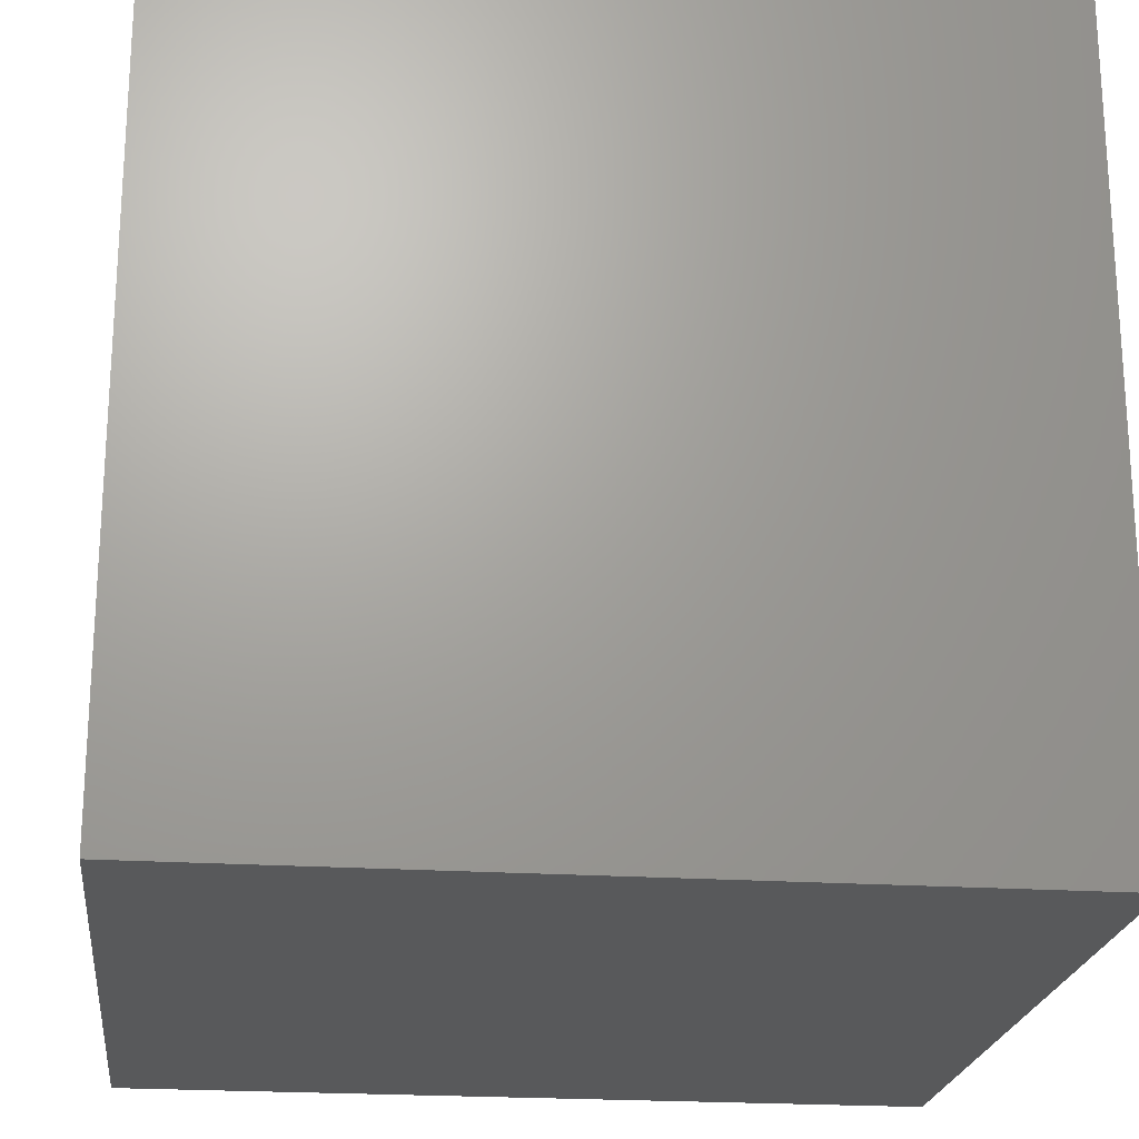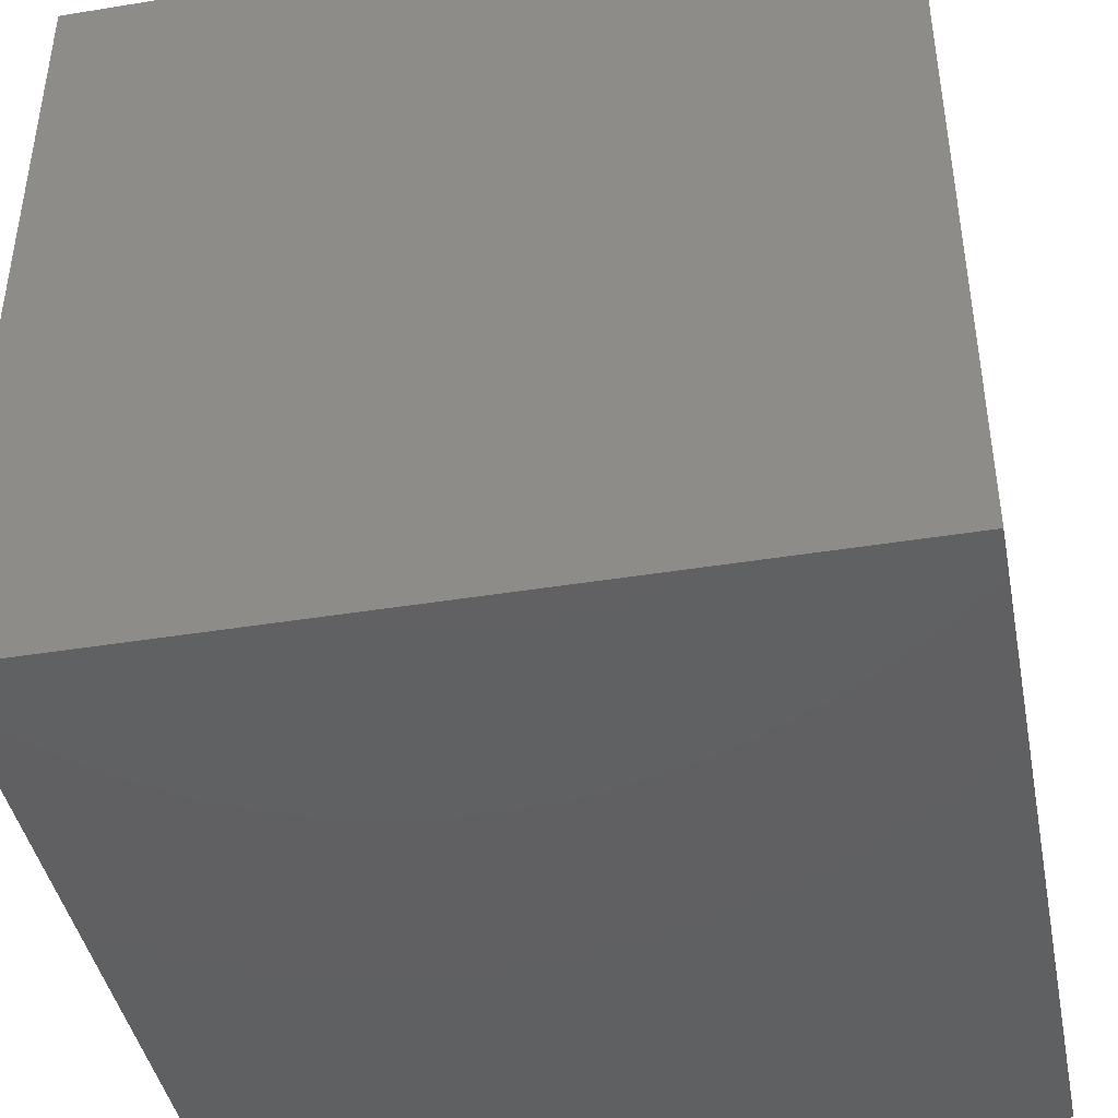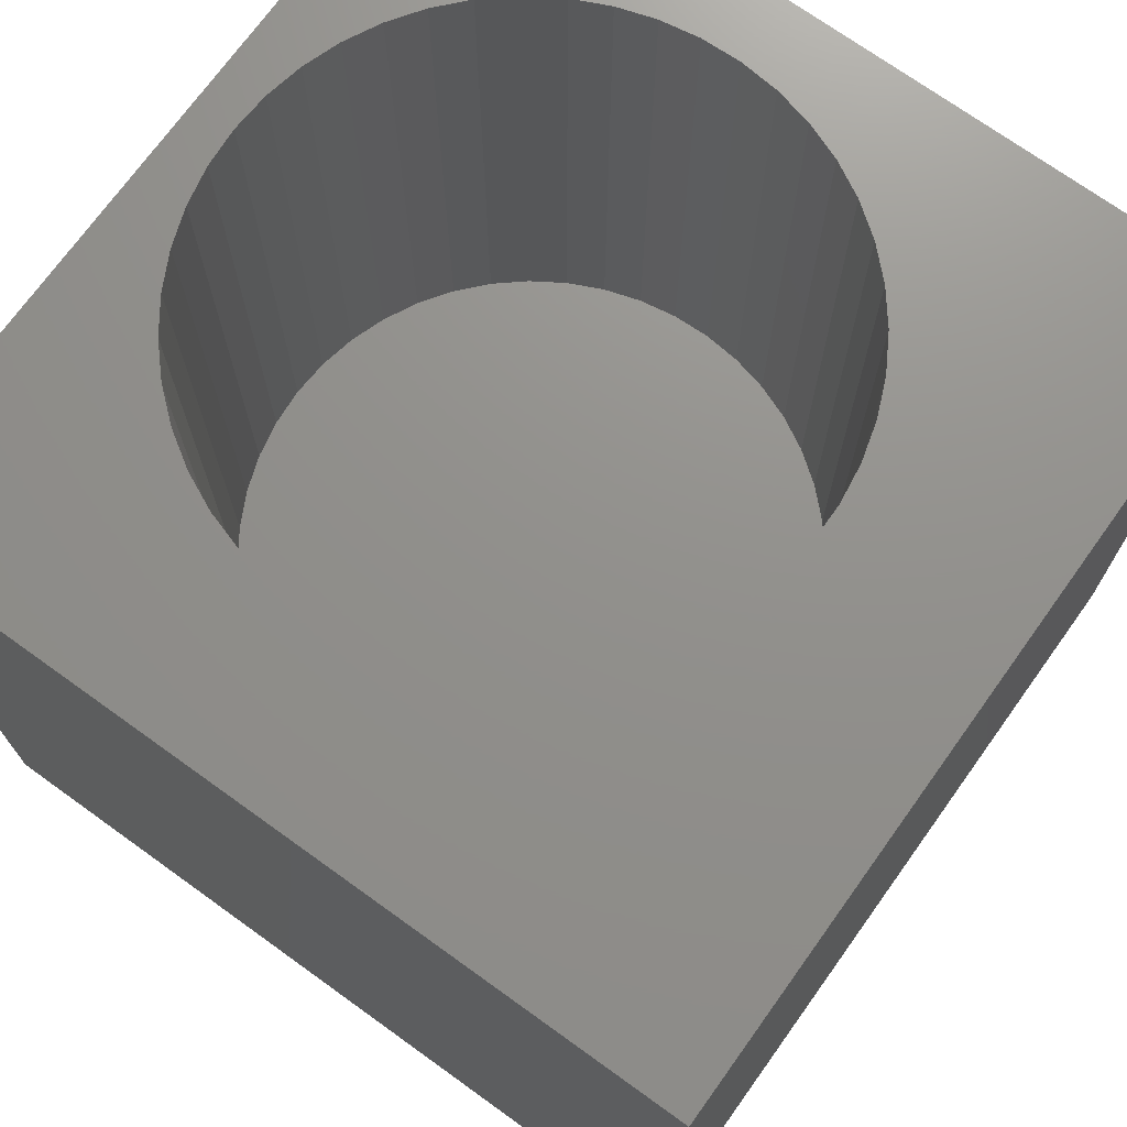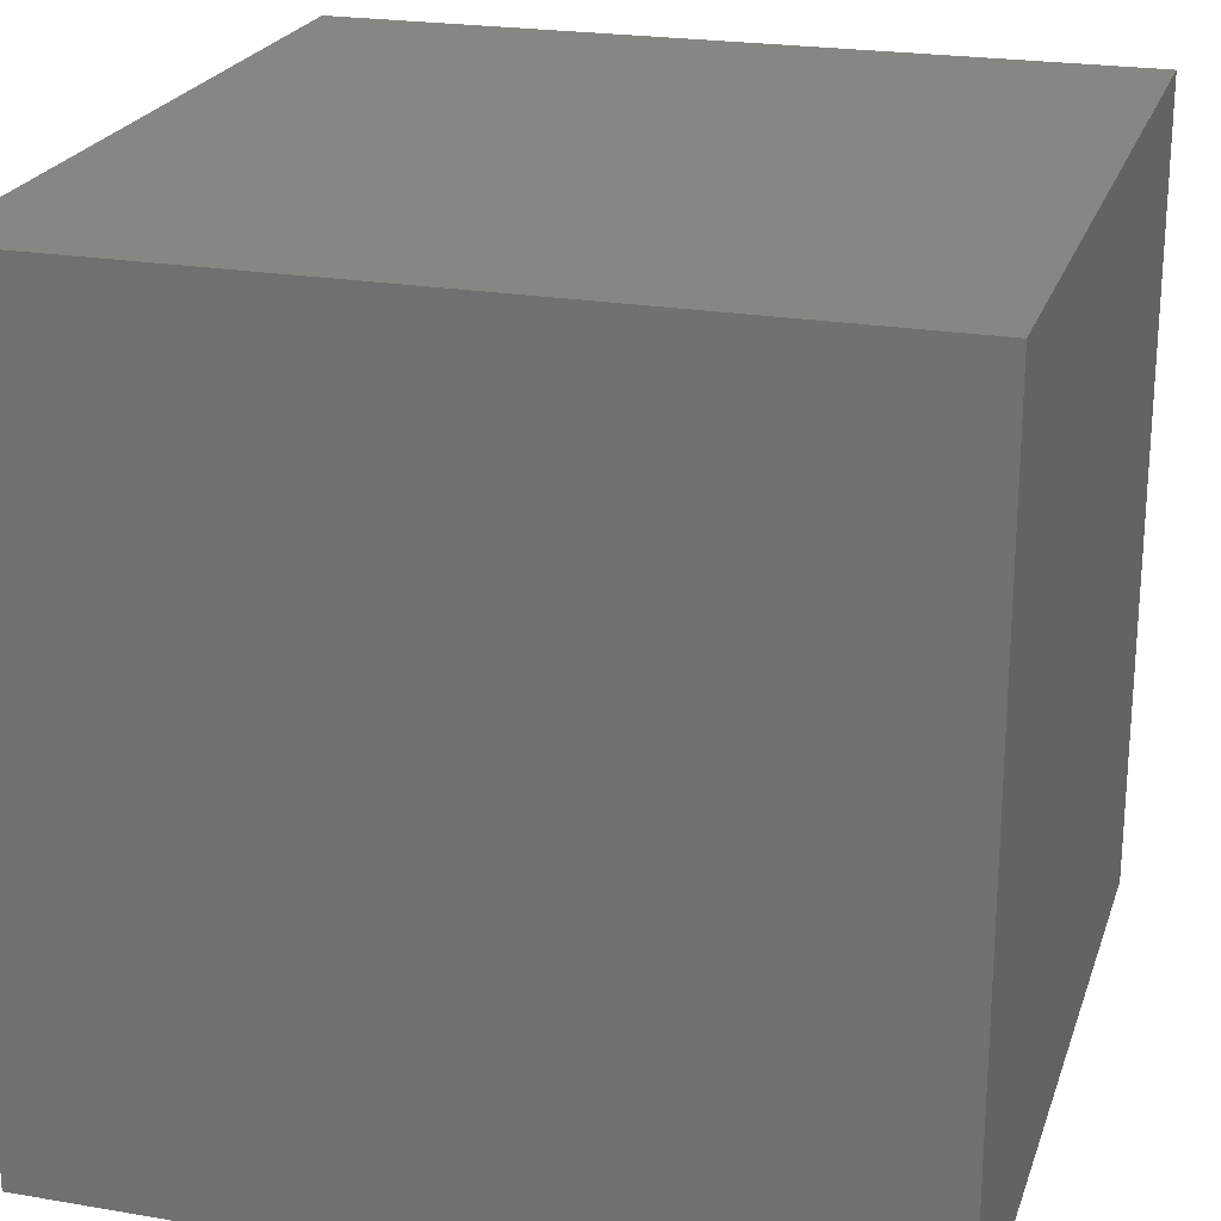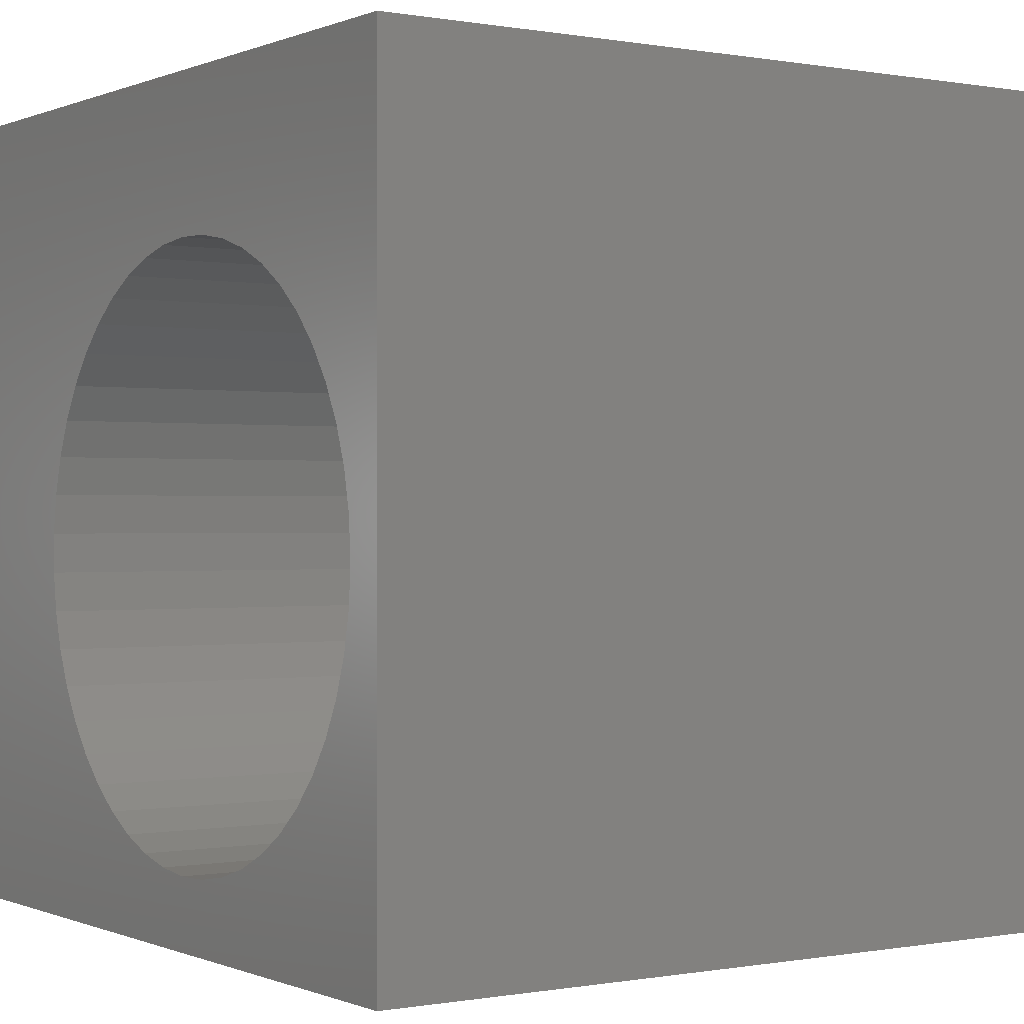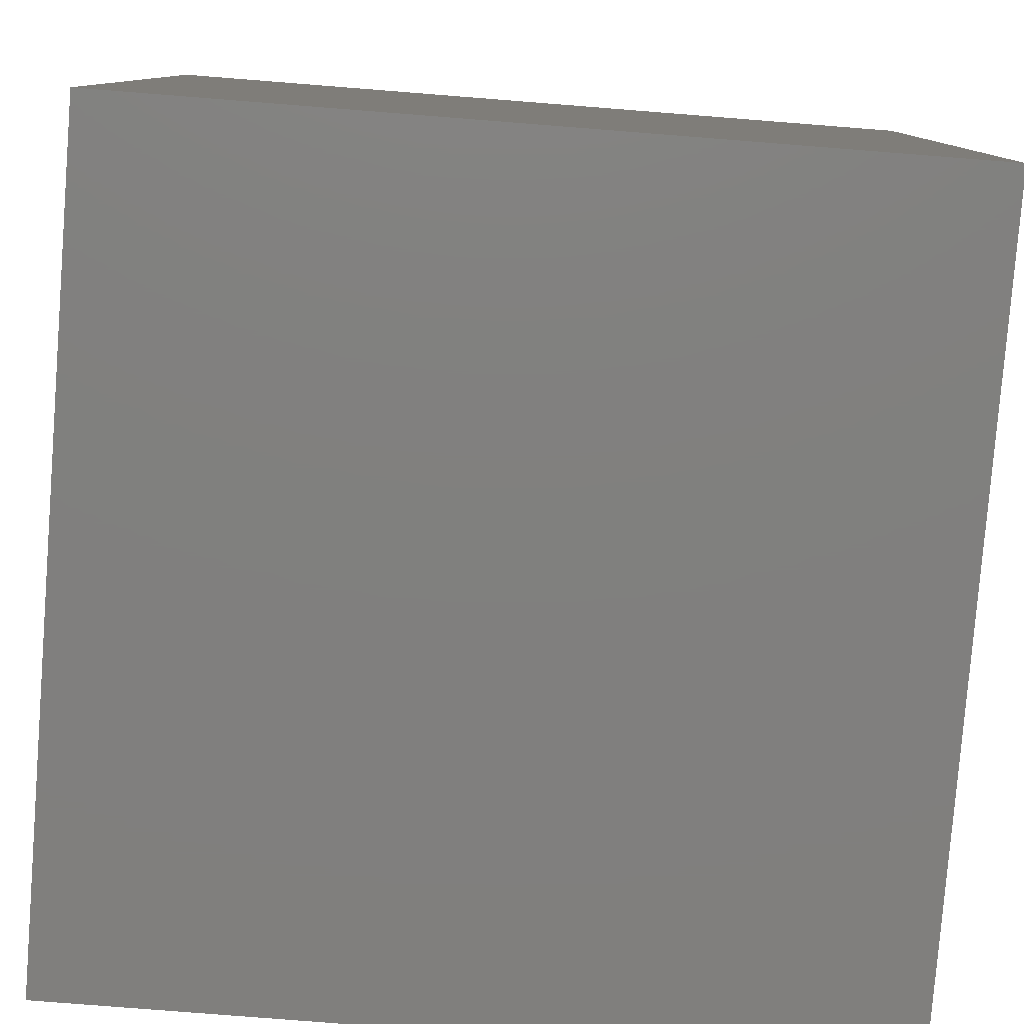
<metadata>
{"format":"stl","ext":"stl","renderer":"f3d","projection":"perspective","resolution":1024,"background":"white","views":[{"elev":-21.7,"azim":83.4,"up":"+Y"},{"elev":-42.5,"azim":-79.0,"up":"+Z"},{"elev":72.3,"azim":-144.3,"up":"+Z"},{"elev":22.7,"azim":106.3,"up":"+Y"},{"elev":-0.1,"azim":56.0,"up":"+Y"},{"elev":-79.9,"azim":85.5,"up":"+Y"}]}
</metadata>
<code>
# stl→obj: 102 verts, 200 faces
v 0 10 10
v 0 10 0
v 0 0 10
v 0 0 0
v 4.783 1.028 10
v 4.331 1.202 10
v 9.35 3.531 10
v 9.192 3.074 10
v 10 0 10
v 8.973 2.642 10
v 8.699 2.243 10
v 8.375 1.884 10
v 8.005 1.571 10
v 7.597 1.311 10
v 7.158 1.107 10
v 6.696 0.964 10
v 3.907 1.434 10
v 3.517 1.722 10
v 3.169 2.058 10
v 8.699 6.733 10
v 8.973 6.334 10
v 10 10 10
v 9.192 5.902 10
v 9.35 5.445 10
v 9.447 4.971 10
v 9.479 4.488 10
v 9.447 4.005 10
v 6.219 0.8835 10
v 5.735 0.8673 10
v 5.254 0.9158 10
v 3.169 6.918 10
v 3.517 7.255 10
v 3.907 7.542 10
v 4.331 7.774 10
v 2.869 2.438 10
v 2.623 2.854 10
v 2.434 3.3 10
v 2.306 5.21 10
v 2.434 5.677 10
v 2.306 3.767 10
v 2.241 4.246 10
v 2.241 4.73 10
v 2.623 6.122 10
v 2.869 6.538 10
v 7.597 7.665 10
v 8.005 7.405 10
v 8.375 7.092 10
v 6.219 8.093 10
v 6.696 8.012 10
v 7.158 7.869 10
v 4.783 7.948 10
v 5.254 8.061 10
v 5.735 8.109 10
v 10 10 0
v 10 0 0
v 9.447 4.005 2.594
v 9.479 4.488 2.594
v 9.447 4.971 2.594
v 9.35 5.445 2.594
v 9.192 5.902 2.594
v 8.973 6.334 2.594
v 8.699 6.733 2.594
v 8.375 7.092 2.594
v 8.005 7.405 2.594
v 7.597 7.665 2.594
v 7.158 7.869 2.594
v 6.696 8.012 2.594
v 6.219 8.093 2.594
v 5.735 8.109 2.594
v 5.254 8.061 2.594
v 4.783 7.948 2.594
v 4.331 7.774 2.594
v 3.907 7.542 2.594
v 3.517 7.255 2.594
v 3.169 6.918 2.594
v 2.869 6.538 2.594
v 2.623 6.122 2.594
v 2.434 5.677 2.594
v 2.306 5.21 2.594
v 2.241 4.73 2.594
v 2.241 4.246 2.594
v 2.306 3.767 2.594
v 2.434 3.3 2.594
v 2.623 2.854 2.594
v 2.869 2.438 2.594
v 3.169 2.058 2.594
v 3.517 1.722 2.594
v 3.907 1.434 2.594
v 4.331 1.202 2.594
v 4.783 1.028 2.594
v 5.254 0.9158 2.594
v 5.735 0.8673 2.594
v 6.219 0.8835 2.594
v 6.696 0.964 2.594
v 7.158 1.107 2.594
v 7.597 1.311 2.594
v 8.005 1.571 2.594
v 8.375 1.884 2.594
v 8.699 2.243 2.594
v 8.973 2.642 2.594
v 9.192 3.074 2.594
v 9.35 3.531 2.594
f 1 2 3
f 3 2 4
f 5 6 3
f 7 8 9
f 9 8 10
f 10 11 9
f 9 11 12
f 9 12 13
f 13 14 9
f 9 14 15
f 9 15 16
f 6 17 3
f 3 17 18
f 3 18 19
f 20 21 22
f 22 21 23
f 22 23 24
f 24 25 22
f 22 25 26
f 22 26 9
f 9 26 27
f 9 27 7
f 16 28 9
f 9 28 29
f 9 29 3
f 3 29 30
f 3 30 5
f 31 32 1
f 1 32 33
f 1 33 34
f 19 35 3
f 3 35 36
f 3 36 37
f 38 39 1
f 37 40 3
f 3 40 41
f 3 41 1
f 1 41 42
f 1 42 38
f 39 43 1
f 1 43 44
f 1 44 31
f 45 46 22
f 22 46 47
f 22 47 20
f 48 49 22
f 22 49 50
f 22 50 45
f 34 51 1
f 1 51 52
f 1 52 22
f 22 52 53
f 22 53 48
f 54 22 55
f 55 22 9
f 2 54 4
f 4 54 55
f 22 54 1
f 1 54 2
f 55 9 4
f 4 9 3
f 56 26 57
f 57 26 25
f 57 25 58
f 58 25 24
f 58 24 59
f 59 24 23
f 59 23 60
f 60 23 21
f 60 21 61
f 61 21 20
f 61 20 62
f 62 20 47
f 62 47 63
f 63 47 46
f 63 46 64
f 64 46 45
f 64 45 65
f 65 45 50
f 65 50 66
f 66 50 49
f 66 49 67
f 67 49 48
f 67 48 68
f 68 48 53
f 68 53 69
f 69 53 52
f 69 52 70
f 70 52 51
f 70 51 71
f 71 51 34
f 71 34 72
f 72 34 33
f 72 33 73
f 73 33 32
f 73 32 74
f 74 32 31
f 74 31 75
f 75 31 44
f 75 44 76
f 76 44 43
f 76 43 77
f 77 43 39
f 77 39 78
f 78 39 38
f 78 38 79
f 79 38 42
f 79 42 80
f 80 42 41
f 80 41 81
f 81 41 40
f 81 40 82
f 82 40 37
f 82 37 83
f 83 37 36
f 83 36 84
f 84 36 35
f 84 35 85
f 85 35 19
f 85 19 86
f 86 19 18
f 86 18 87
f 87 18 17
f 87 17 88
f 88 17 6
f 88 6 89
f 89 6 5
f 89 5 90
f 90 5 30
f 90 30 91
f 91 30 29
f 91 29 92
f 92 29 28
f 92 28 93
f 93 28 16
f 93 16 94
f 94 16 15
f 94 15 95
f 95 15 14
f 95 14 96
f 96 14 13
f 96 13 97
f 97 13 12
f 97 12 98
f 98 12 11
f 98 11 99
f 99 11 10
f 99 10 100
f 100 10 8
f 100 8 101
f 101 8 7
f 101 7 102
f 102 7 27
f 102 27 56
f 56 27 26
f 93 94 82
f 56 57 82
f 82 57 58
f 82 58 59
f 59 60 82
f 82 60 61
f 82 61 62
f 83 84 90
f 93 82 92
f 94 95 82
f 82 95 96
f 82 96 97
f 97 98 82
f 82 98 99
f 82 99 100
f 100 101 82
f 82 101 102
f 82 102 56
f 74 75 82
f 86 87 88
f 83 90 82
f 82 90 91
f 82 91 92
f 62 63 82
f 82 63 64
f 82 64 65
f 84 85 90
f 90 85 86
f 90 86 89
f 89 86 88
f 65 66 82
f 82 66 67
f 82 67 68
f 68 69 82
f 82 69 70
f 82 70 71
f 71 72 82
f 82 72 73
f 82 73 74
f 76 77 75
f 75 77 78
f 75 78 79
f 79 80 75
f 75 80 81
f 75 81 82

</code>
